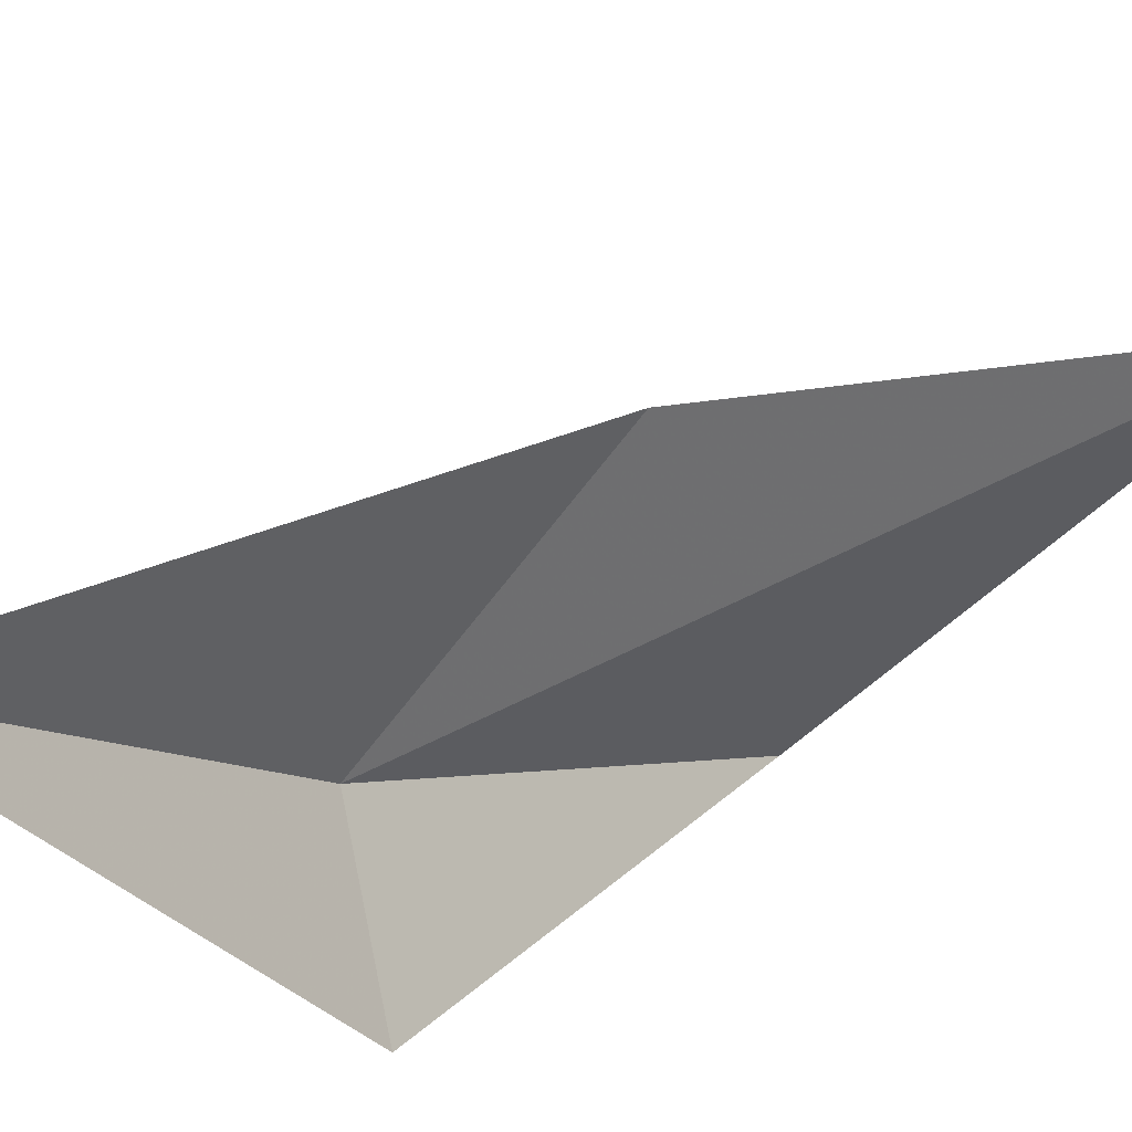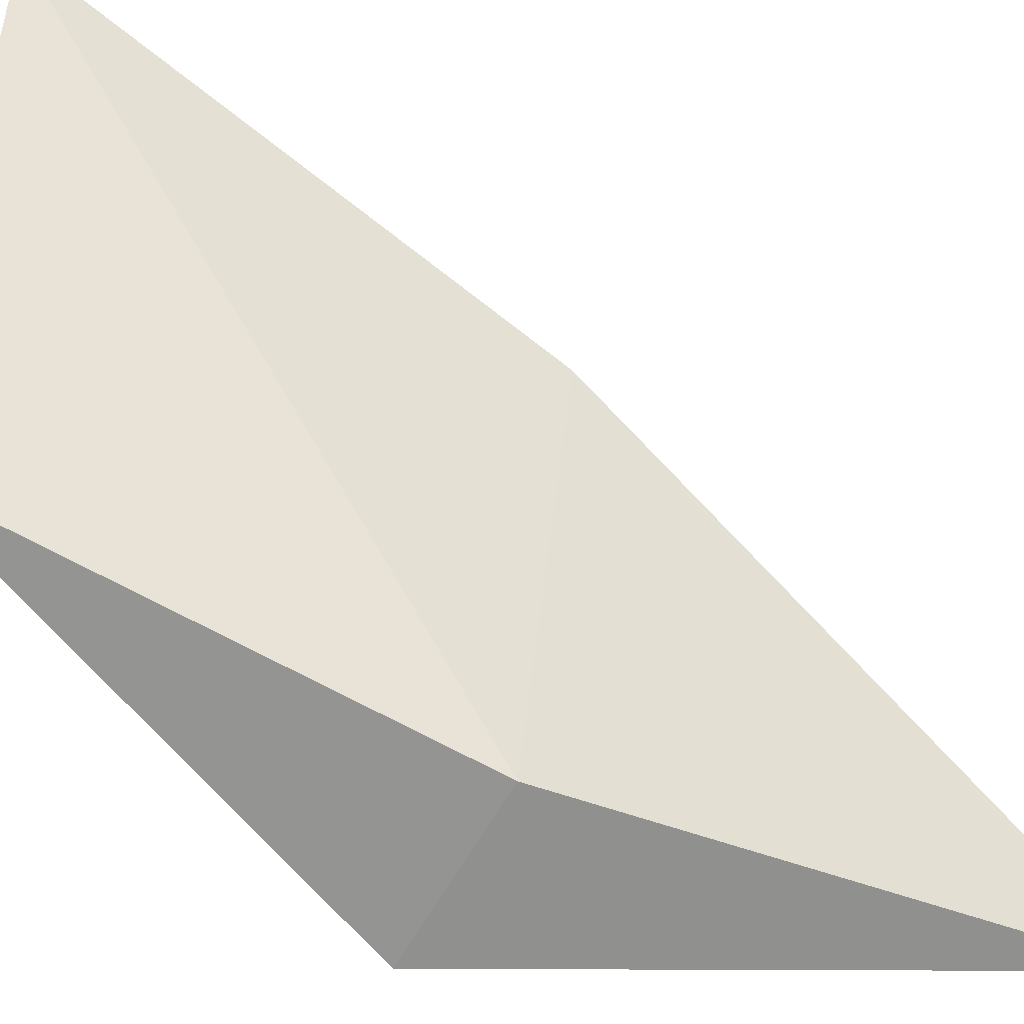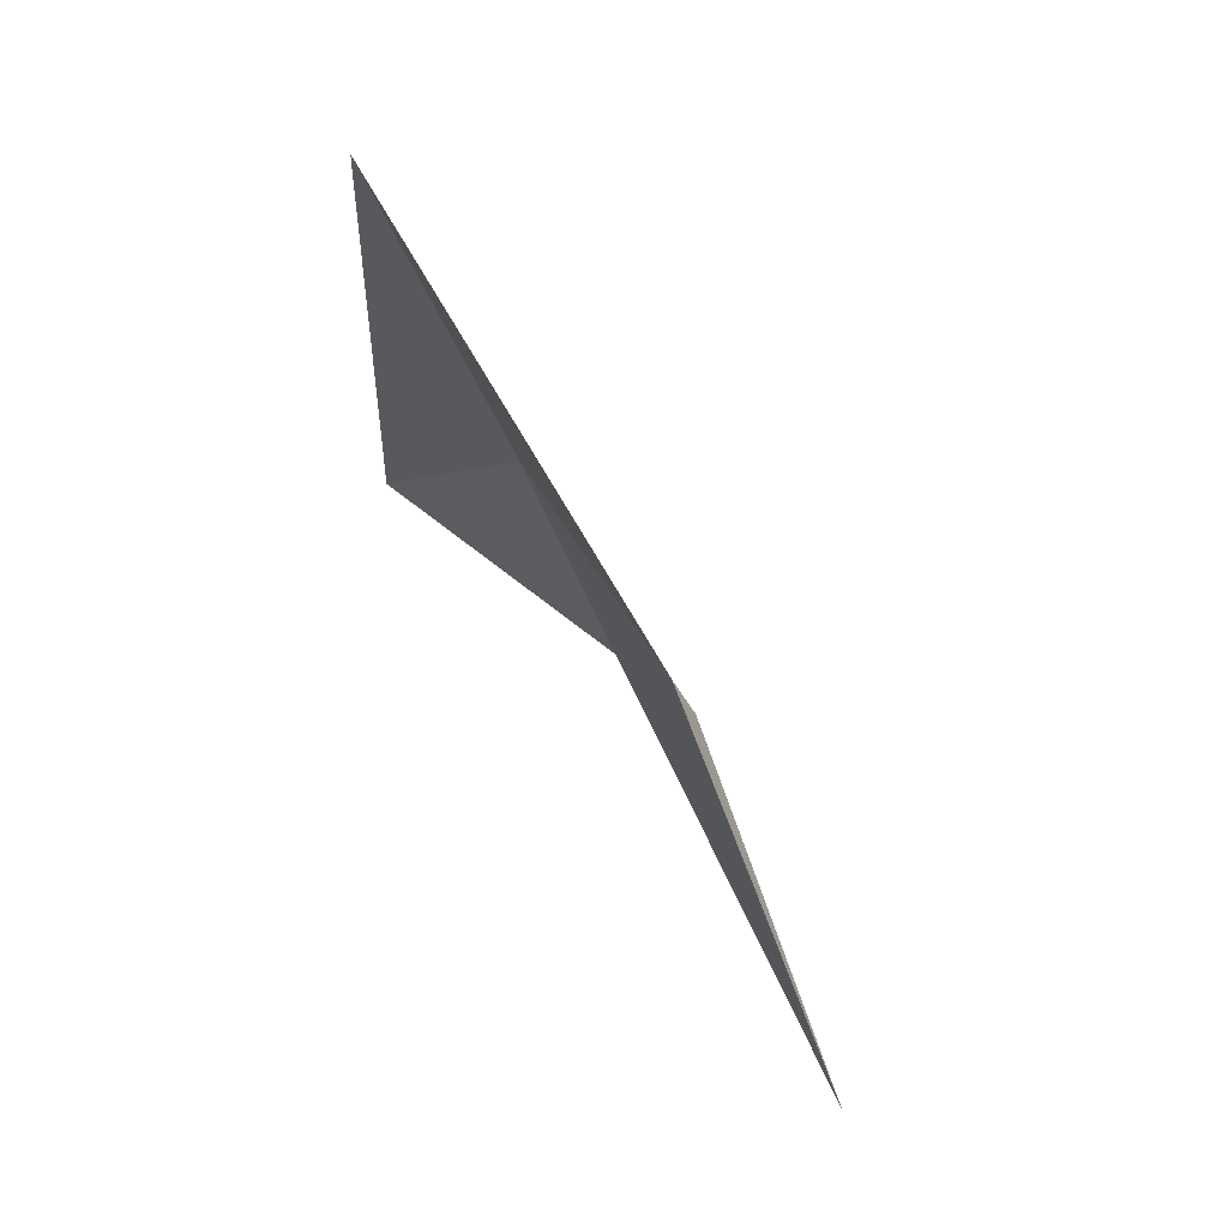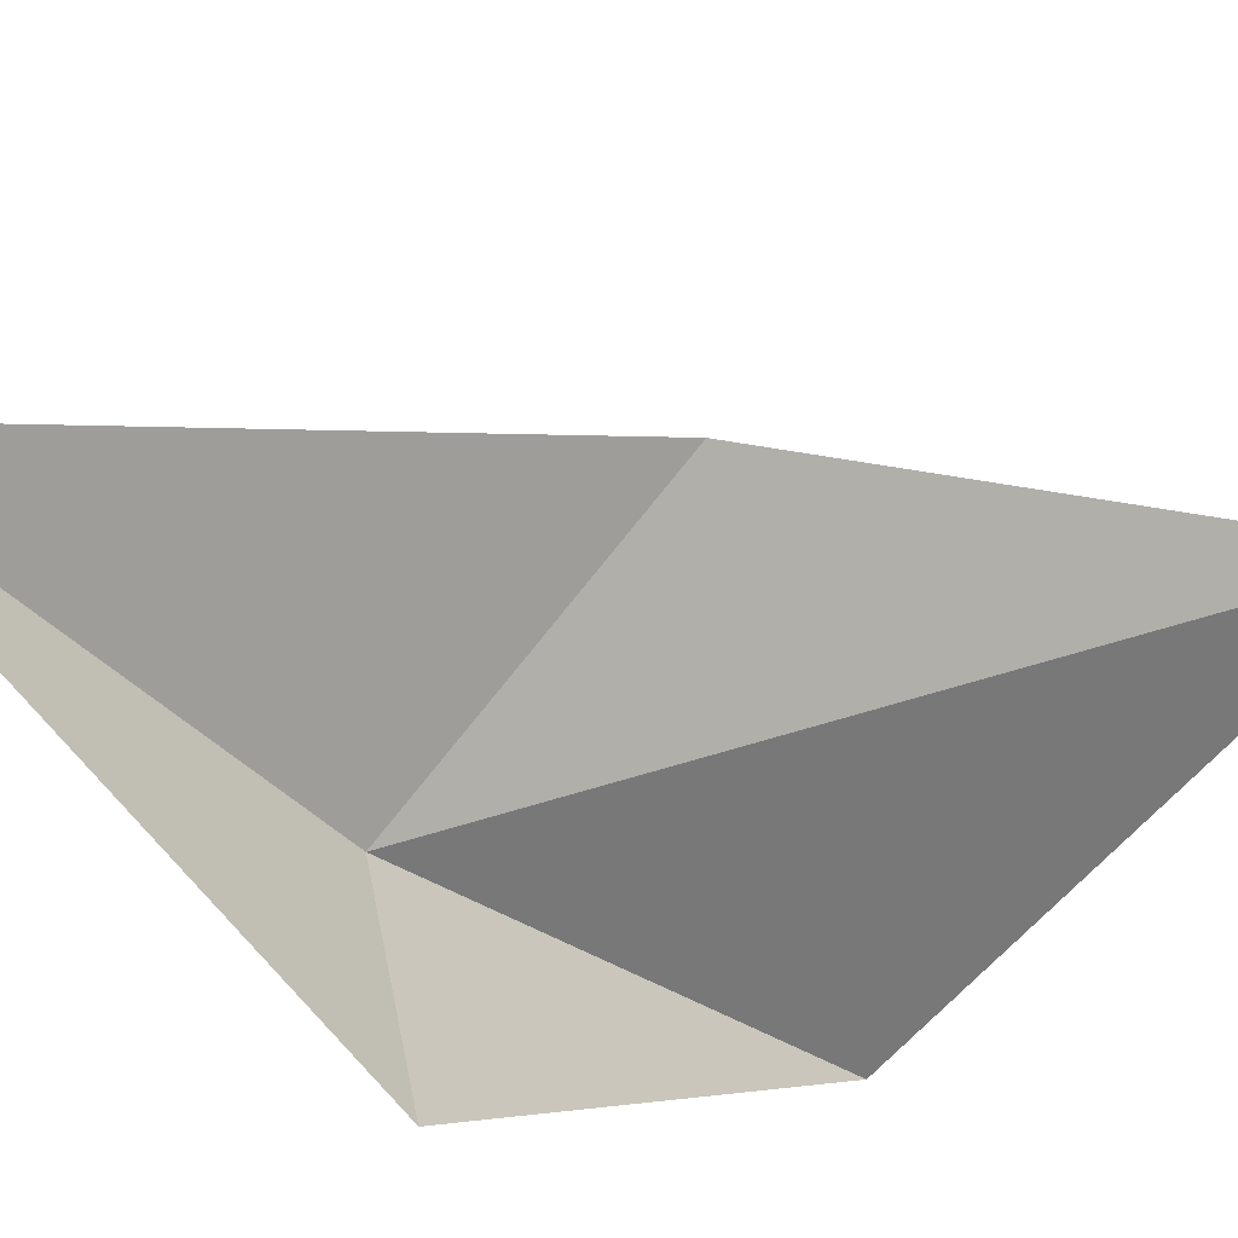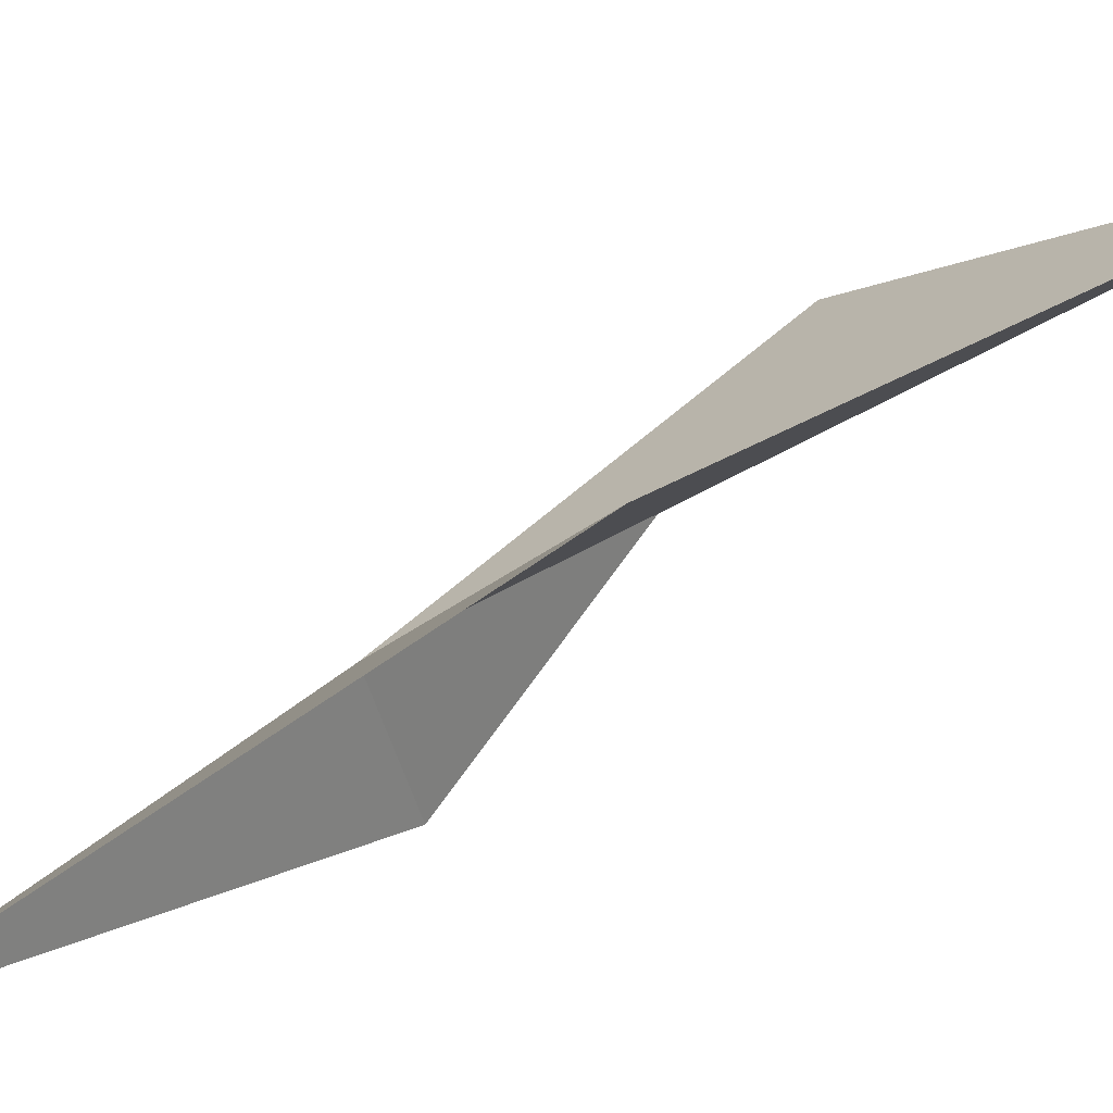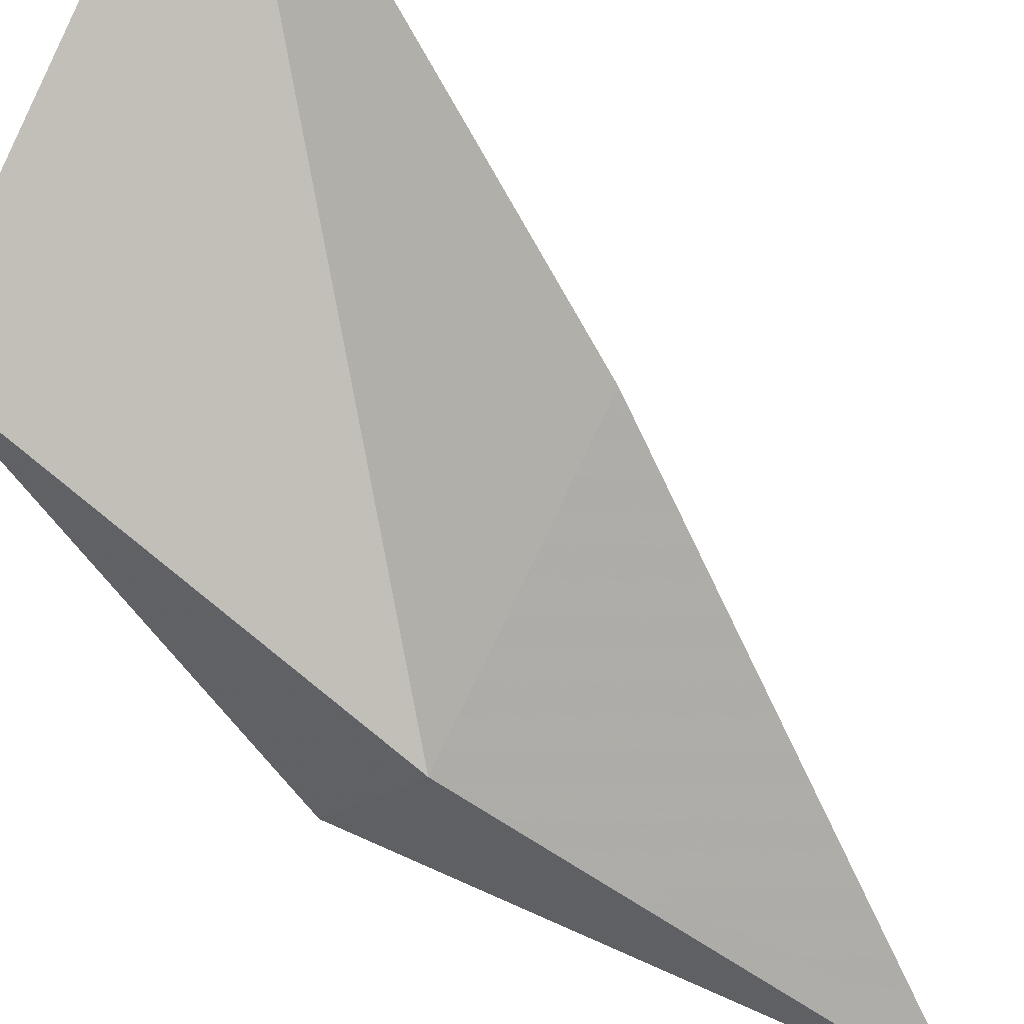
<metadata>
{"format":"obj","ext":"obj","renderer":"f3d","projection":"perspective","resolution":1024,"background":"white","views":[{"elev":-32.4,"azim":54.6,"up":"+Y"},{"elev":32.1,"azim":-68.6,"up":"+Y"},{"elev":41.7,"azim":93.8,"up":"+Z"},{"elev":-60.5,"azim":55.0,"up":"+Y"},{"elev":17.5,"azim":60.0,"up":"+Y"},{"elev":66.8,"azim":-46.8,"up":"+Y"}]}
</metadata>
<code>
v -1.71 0.6729 5.334
v -0.6936 1.349 5.104
v -0.194 2.123 3.135
v -1.252 0.1723 7.014
v -1.894 0.0783 5.038
v -1.983 1.422 3.675
f 1 3 2
f 1 5 6
f 1 2 4
f 1 6 3
f 1 4 5

</code>
